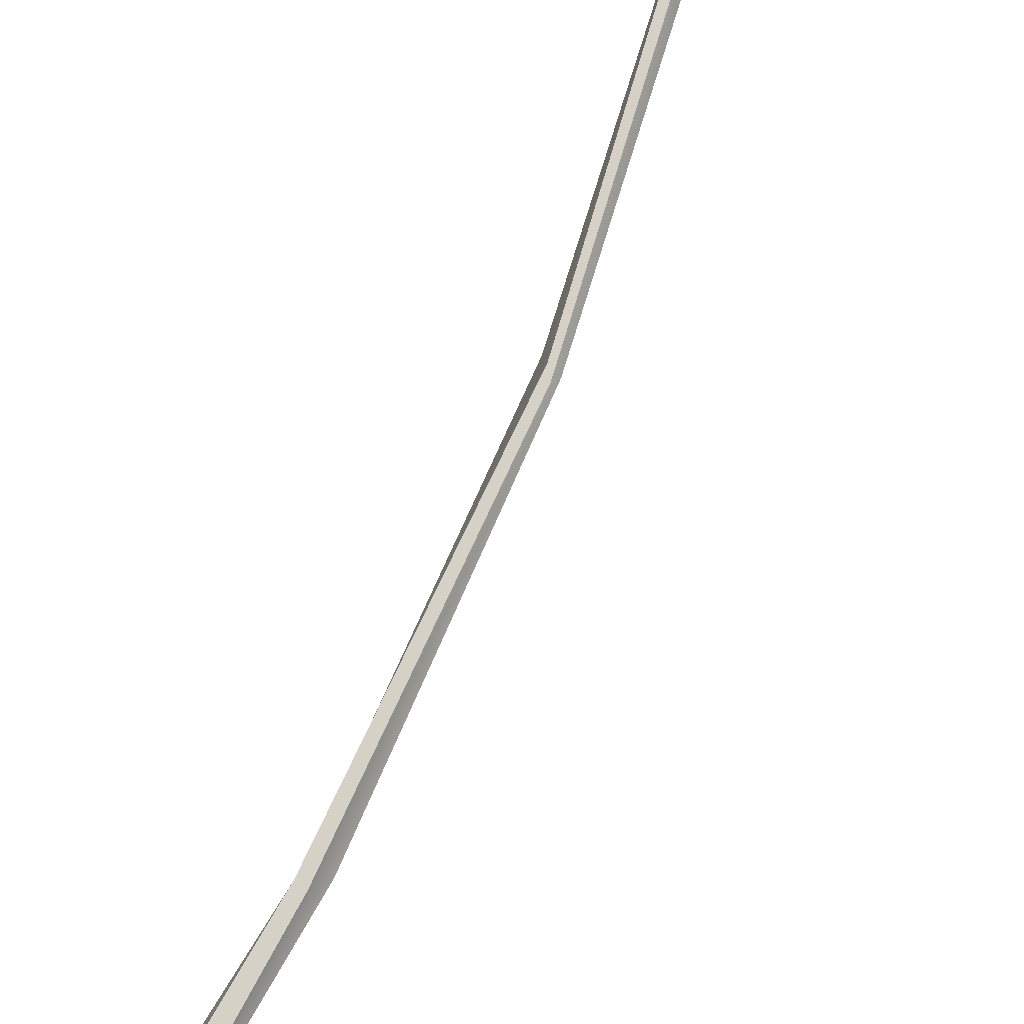
<metadata>
{"format":"obj","ext":"obj","renderer":"f3d","projection":"perspective","resolution":1024,"background":"white","views":[{"elev":79.2,"azim":17.4,"up":"+Z"}]}
</metadata>
<code>
v 0.02344 0.169 -0.1677
v -0.1744 0.1709 -0.1036
v -0.1758 0.171 0.1036
v 0.01958 0.1692 0.1677
v 0.1423 0.1679 0
v 0.8205 9.843 -0.05557
v 0.767 9.849 -0.01383
v 0.7888 9.847 0.05033
v 0.8572 9.839 0.04825
v 0.8765 9.836 -0.0172
v 0.8049 9.9 -0.1754
v 0.6369 9.918 -0.04488
v 0.7051 9.911 0.1557
v 0.9194 9.887 0.1492
v 0.9803 9.88 -0.05543
v 0.8207 10.35 -0.08423
v 0.7398 10.35 -0.02155
v 0.823 10.35 0.00281
v 0.773 10.35 0.07479
v 0.8762 10.35 0.07166
v 0.9052 10.35 -0.02662
v -0.1399 1.251 -0.01892
v -0.0787 1.276 0.08831
v 0.0393 1.143 0.08676
v 0.05789 1.105 -0.03466
v -0.05627 1.09 -0.08674
v 0.4817 3.175 -0.0708
v 0.5259 3.137 0.004169
v 0.421 3.034 0.07081
v 0.3343 3.064 0.04216
v 0.3487 3.092 -0.05049
v 0.7768 6.072 -0.07283
v 0.8559 6.009 -0.02699
v 0.8145 5.952 0.04691
v 0.7692 6.044 0.07403
v 0.7243 6.093 -0.0104
v 0.8088 9.273 -0.06023
v 0.8521 9.265 0
v 0.7974 9.142 0.06023
v 0.7274 9.155 0.03722
v 0.7387 9.285 -0.03722
v 0.0623 0.002092 -0.3297
v -0.3268 0.005829 -0.2038
v -0.3296 0.006049 0.2038
v 0.05471 0.002437 0.3297
v 0.2961 0 0
v 0.008826 -0.679 -0.1067
v -0.1171 -0.6778 -0.06596
v -0.02946 -0.6785 0
v -0.118 -0.6777 0.06596
v 0.006368 -0.6789 0.1067
v 0.08449 -0.6796 0
v 1.072 10.44 0.3594
v 2.222 10.91 0.758
v 1.009 10.52 0.3996
v 1.326 10.56 -0.02918
v 2.379 10.84 0.2504
v 1.226 10.36 -0.1028
v 0.8275 10.32 0.05072
v 2.648 10.79 0.6056
v 1.515 10.68 0.2515
v 1.881 10.81 0.03139
v 1.867 10.9 0.02225
v 1.449 10.81 0.1985
v 1.496 10.89 0.4862
v 1.52 10.79 0.4958
v 1.206 10.48 0.1614
v 1.144 10.59 0.1217
v 1.22 10.58 0.3468
v 1.893 10.93 0.3272
v 1.979 10.92 0.5612
v 1.984 11.01 0.5518
v 1.877 11.03 0.3093
v 2.187 10.97 0.1575
v 2.138 10.87 0.1721
v 2.207 11 0.426
v 2.184 10.89 0.4367
v 0.8269 10.25 0.06027
v 1.476 10.78 0.5078
v 1.231 10.14 0.1888
v 2.587 9.687 -0.1622
v 1.276 10.28 0.1816
v 1.369 10.18 -0.4078
v 2.422 9.715 -0.5605
v 1.335 10.1 -0.3893
v 0.7792 10.29 0.000786
v 0.8283 10.37 -0.009267
v 2.649 9.276 -0.469
v 1.665 10.14 -0.2162
v 1.772 10.1 -0.4293
v 1.795 10.16 -0.4175
v 1.682 10.21 -0.2205
v 1.916 10.12 -0.022
v 1.277 10.17 -0.1238
v 1.305 10.3 -0.1302
v 1.445 10.19 0.05631
v 1.423 10.11 0.03653
v 2.148 10.06 -0.3509
v 2.347 9.944 -0.1727
v 2.208 10.17 -0.354
v 2.235 9.991 -0.6494
v 2.492 9.891 -0.4226
v 2.352 9.793 -0.3836
v 1.04 10.18 -0.05815
v 1.07 10.3 -0.06811
v 2.542 9.642 -0.1991
v 2.111 10.03 -0.6063
v 2.007 10.17 -0.04103
v 1.986 10.11 -0.05459
v 1.486 10.15 -0.4031
v 1.179 10.19 -0.1345
v 2.01 9.981 -1.105
v 1.188 10.25 -0.1339
v 0.9855 10.34 -0.5484
v 1.643 10.06 -1.404
v 0.7657 10.26 -0.461
v 0.7713 10.35 0.01138
v 1.961 9.737 -1.537
v 1.318 10.26 -0.6287
v 1.297 10.32 -1.072
v 1.336 10.4 -1.079
v 1.33 10.46 -0.6121
v 1.625 10.36 -0.5471
v 1.574 10.26 -0.5681
v 1.062 10.23 -0.3496
v 1.076 10.4 -0.3344
v 1.281 10.26 -0.3011
v 1.585 10.23 -0.9966
v 1.812 10.14 -0.9563
v 1.828 10.21 -0.9996
v 1.632 10.37 -0.9984
v 1.545 10.28 -1.286
v 1.511 10.23 -1.239
v 1.817 10.22 -1.259
v 1.763 10.13 -1.206
v 0.7879 10.28 -0.02556
v 1.554 10.26 -0.511
v 0.5176 10.24 0.3428
v 0.2672 10.61 1.727
v 0.4818 10.36 0.3044
v 0.956 10.54 0.6068
v 0.736 10.7 1.746
v 0.9768 10.46 0.6348
v 0.844 10.27 0.002044
v 0.8358 10.31 -0.01445
v 0.5414 10.45 2.056
v 0.6641 10.55 0.8182
v 0.7766 10.69 0.955
v 0.791 10.76 0.9389
v 0.635 10.68 0.7556
v 0.3505 10.59 0.8382
v 0.772 10.35 0.4845
v 0.7287 10.52 0.4067
v 0.5137 10.42 0.5169
v 0.5485 10.32 0.5678
v 0.5557 10.79 1.25
v 0.3339 10.71 1.417
v 0.5219 10.89 1.242
v 0.7997 10.88 1.455
v 0.5053 10.78 1.616
v 0.5313 10.68 1.579
v 0.8021 10.31 0.2366
v 0.7869 10.38 0.2122
v 0.3306 10.56 1.747
v 0.7503 10.86 1.307
v 0.3554 10.68 0.9953
v 0.3534 10.61 1.006
v 0.9578 10.58 0.7181
v 0.7079 10.3 -0.3934
v -0.2574 10.47 -1.224
v 0.7495 10.41 -0.3963
v 0.2803 10.44 -0.1275
v -0.5677 10.41 -0.8761
v 0.38 10.27 -0.008548
v 0.8141 10.3 0.03754
v -0.6825 10.24 -1.301
v 0.2227 10.52 -0.4638
v -0.2323 10.51 -0.4593
v -0.2517 10.64 -0.4491
v 0.239 10.64 -0.4352
v 0.2838 10.63 -0.7336
v 0.2897 10.54 -0.7352
v 0.4847 10.33 -0.2577
v 0.4954 10.43 -0.2291
v 0.5395 10.43 -0.4524
v -0.1432 10.54 -0.765
v -0.1049 10.54 -1.002
v -0.1294 10.63 -1.013
v -0.147 10.74 -0.7562
v -0.4152 10.57 -0.7115
v -0.3855 10.53 -0.6988
v -0.3707 10.57 -0.9825
v -0.3328 10.48 -0.9642
v 0.8429 10.2 0.04848
v 0.4072 10.53 -0.6916
v 0.3577 10.24 0.0248
v -0.7015 10.09 0.7515
v 0.3468 10.29 0.01042
v 0.4668 10.38 0.4807
v -0.4221 10.12 1.121
v 0.6812 10.24 0.4366
v 0.7921 10.34 -0.01675
v -0.7839 9.832 1.164
v 0.1148 10.35 0.4652
v 0.02699 10.34 0.9071
v -0.01072 10.42 0.899
v 0.1165 10.49 0.4571
v -0.1516 10.41 0.3418
v -0.1269 10.34 0.3572
v 0.4188 10.27 0.2539
v 0.423 10.42 0.2447
v 0.2351 10.31 0.1741
v -0.2501 10.32 0.7504
v -0.4589 10.26 0.6908
v -0.5117 10.33 0.6815
v -0.2839 10.45 0.7574
v -0.2809 10.33 1.061
v -0.2359 10.26 1.023
v -0.524 10.28 0.9462
v -0.4405 10.14 0.8856
v 0.8072 10.24 -0.02128
v -0.1142 10.33 0.2884
v 0.8375 10.16 0.4057
v 1.605 9.661 1.522
v 0.9013 10.26 0.4204
v 1.422 10.17 0.3331
v 1.944 9.636 1.247
v 1.413 10.1 0.3136
v 0.9049 10.35 -0.02705
v 0.9106 10.39 -0.02152
v 1.866 9.239 1.492
v 1.357 10.09 0.6812
v 1.615 10.04 0.6959
v 1.622 10.16 0.7298
v 1.377 10.24 0.7077
v 1.208 10.09 0.9698
v 1.15 10.18 0.3483
v 1.161 10.26 0.3675
v 1.037 10.2 0.5643
v 1.026 10.08 0.5441
v 1.64 10.03 1.096
v 1.521 9.896 1.346
v 1.657 10.09 1.136
v 1.962 9.935 1.064
v 1.795 9.813 1.362
v 1.761 9.78 1.311
v 1.022 10.26 0.1582
v 1.044 10.35 0.1832
v 1.63 9.591 1.485
v 1.859 9.975 0.9795
v 1.326 10.13 1.053
v 1.265 10.07 1.045
v 1.516 10.13 0.4144
v 0.5872 10.42 -0.2549
v -0.5904 10.93 -0.4731
v 0.6368 10.49 -0.2993
v 0.4425 10.63 0.1855
v -0.6481 10.92 0.0429
v 0.5242 10.41 0.221
v 0.8873 10.31 0.01684
v -0.9758 10.86 -0.2371
v 0.231 10.76 -0.07179
v -0.1109 10.9 0.1451
v -0.09755 10.99 0.1975
v 0.2773 10.84 -0.06563
v 0.1782 10.89 -0.3555
v 0.1413 10.78 -0.3435
v 0.5142 10.51 -0.03339
v 0.5582 10.58 -0.02664
v 0.4536 10.57 -0.2514
v -0.201 10.94 -0.1194
v -0.3141 10.92 -0.3511
v -0.3083 11.05 -0.3533
v -0.1586 11.08 -0.1186
v -0.4354 11.05 0.09246
v -0.4241 10.93 0.0874
v -0.516 11.1 -0.1644
v -0.4894 10.91 -0.1726
v 0.8931 10.21 0.01588
v 0.1997 10.76 -0.324
v 1.069 10.43 -0.1243
v 1.421 10.64 -1.336
v 1.111 10.48 -0.06767
v 0.6469 10.65 -0.3875
v 0.9614 10.63 -1.425
v 0.6681 10.55 -0.3961
v 0.7657 10.15 0.04427
v 0.7472 10.24 0.1322
v 1.229 10.37 -1.665
v 0.9572 10.73 -0.4861
v 0.8168 10.76 -0.6826
v 0.7989 10.88 -0.6519
v 0.9595 10.79 -0.4681
v 1.253 10.77 -0.5981
v 0.8693 10.47 -0.2749
v 0.8652 10.58 -0.1858
v 1.115 10.59 -0.2166
v 1.096 10.49 -0.2931
v 1.061 10.82 -0.9433
v 1.344 10.76 -1.069
v 1.098 10.99 -0.9449
v 0.8979 10.85 -1.168
v 1.175 10.8 -1.305
v 1.158 10.73 -1.261
v 0.8393 10.34 -0.1314
v 0.8066 10.45 -0.01983
v 1.419 10.56 -1.355
v 0.8395 10.88 -1.067
v 1.245 10.83 -0.6613
v 1.295 10.75 -0.6409
v 0.6361 10.66 -0.4684
v 0.6904 10.49 0.2535
v 1.082 10.73 1.451
v 0.6311 10.58 0.2061
v 1.179 10.63 0.2186
v 1.501 10.69 1.271
v 1.189 10.59 0.2362
v 0.8532 10.24 -0.04685
v 0.84 10.3 -0.09183
v 1.413 10.43 1.653
v 1.029 10.79 0.4755
v 1.259 10.8 0.5604
v 1.242 10.9 0.5359
v 1.009 10.89 0.4326
v 0.8557 10.85 0.6862
v 0.9544 10.55 0.2357
v 0.9274 10.65 0.1649
v 0.746 10.67 0.3346
v 0.8014 10.6 0.358
v 1.188 10.91 0.9071
v 1.029 10.86 1.161
v 1.178 11.03 0.919
v 1.474 10.9 0.9996
v 1.293 10.88 1.281
v 1.264 10.75 1.208
v 0.9025 10.39 0.1297
v 0.8832 10.49 0.03279
v 1.13 10.67 1.445
v 1.429 10.93 0.9252
v 0.8503 10.95 0.7656
v 0.8758 10.87 0.7751
v 1.225 10.71 0.3146
v 0.5241 10.04 -0.03862
v 0.2489 9.059 0.4833
v 0.4345 10.09 -0.01968
v 0.8575 10.13 0.4917
v 0.6836 9.381 0.8464
v 0.8787 10.11 0.4448
v 0.8347 10.33 -0.01067
v 0.7641 10.37 0.0426
v 0.5835 8.872 0.7071
v 0.6271 9.887 0.3692
v 0.7065 9.924 0.5888
v 0.6688 9.974 0.6157
v 0.5192 10.03 0.4286
v 0.3265 9.74 0.2799
v 0.7415 10.05 0.2049
v 0.647 10.15 0.254
v 0.4685 10.01 0.1182
v 0.5402 9.925 0.08883
v 0.5221 9.663 0.5802
v 0.2953 9.414 0.5076
v 0.4414 9.728 0.624
v 0.6791 9.728 0.871
v 0.4281 9.431 0.7249
v 0.471 9.429 0.6811
v 0.7881 10.15 0.09989
v 0.7006 10.24 0.1572
v 0.3481 9.118 0.5326
v 0.6699 9.815 0.8249
v 0.2983 9.697 0.3464
v 0.3264 9.713 0.2994
v 0.8662 10.09 0.5364
v 1.11 10.12 -0.03658
v 1.306 9.007 -0.2974
v 1.123 10.16 -0.1161
v 0.8624 10.07 -0.4881
v 0.9513 9.022 -0.5779
v 0.8456 10.06 -0.4482
v 0.7918 10.28 -0.08239
v 0.8209 10.34 -0.1149
v 1.004 8.569 -0.3384
v 1.064 9.894 -0.3796
v 1.001 9.83 -0.5563
v 1.045 9.865 -0.6054
v 1.172 10 -0.4832
v 1.349 9.778 -0.3094
v 0.9861 10.13 -0.2912
v 1.018 10.17 -0.3272
v 1.184 10.09 -0.2062
v 1.12 9.998 -0.1367
v 1.134 9.551 -0.4997
v 1.292 9.384 -0.404
v 1.264 9.594 -0.6039
v 0.9848 9.413 -0.7352
v 1.22 9.149 -0.5576
v 1.156 9.202 -0.4923
v 0.882 10.14 -0.1688
v 0.9419 10.28 -0.2471
v 1.273 8.984 -0.2584
v 1.017 9.43 -0.7218
v 1.355 9.783 -0.3605
v 1.334 9.772 -0.266
v 0.8687 10.01 -0.5375
v 0.7403 10.13 0.2519
v 0.8936 9.114 0.3371
v 0.7853 10.17 0.3463
v 1.143 10.1 -0.05041
v 1.181 9.191 -0.07383
v 1.039 10.16 -0.1389
v 0.8903 10.41 0.0572
v 0.9392 8.689 0.01679
v 1.033 9.891 0.1355
v 1.271 9.698 -0.1154
v 1.311 9.704 -0.03161
v 1.116 9.94 0.1892
v 0.9782 9.832 0.4156
v 0.9026 9.822 0.3659
v 0.9543 10.12 0.08578
v 0.9922 10.13 0.113
v 0.8587 10.04 0.2821
v 1.1 9.555 0.1391
v 0.9405 9.434 0.3141
v 1.06 9.409 0.3864
v 1.182 9.587 0.2163
v 1.317 9.39 -0.01419
v 1.231 9.401 -0.06789
v 1.156 9.253 0.1838
v 1.098 9.287 0.1488
v 0.8333 10.37 0.01663
v 0.9177 9.856 0.3529
f 26 22 31 27
f 22 23 30 31
f 23 24 29 30
f 24 25 28 29
f 25 26 27 28
f 48 47 49
f 50 48 49
f 51 50 49
f 52 51 49
f 47 52 49
f 16 17 18
f 17 19 18
f 19 20 18
f 20 21 18
f 21 16 18
f 6 7 12 11
f 7 8 13 12
f 8 9 14 13
f 9 10 15 14
f 10 6 11 15
f 11 12 17 16
f 12 13 19 17
f 13 14 20 19
f 14 15 21 20
f 15 11 16 21
f 2 3 23 22
f 3 4 24 23
f 4 5 25 24
f 5 1 26 25
f 1 2 22 26
f 28 27 32 33
f 29 28 33 34
f 30 29 34 35
f 31 30 35 36
f 27 31 36 32
f 33 32 37 38
f 34 33 38 39
f 35 34 39 40
f 36 35 40 41
f 32 36 41 37
f 38 37 6 10
f 39 38 10 9
f 40 39 9 8
f 41 40 8 7
f 37 41 7 6
f 2 1 42 43
f 3 2 43 44
f 4 3 44 45
f 5 4 45 46
f 1 5 46 42
f 43 42 47 48
f 44 43 48 50
f 45 44 50 51
f 46 45 51 52
f 42 46 52 47
f 65 66 72
f 72 66 71
f 73 74 64
f 63 64 74
f 63 74 62
f 62 74 75
f 70 61 75
f 61 62 75
f 78 59 58
f 58 59 56
f 78 53 59
f 59 53 55
f 73 64 72
f 64 65 72
f 70 71 61
f 66 61 71
f 58 62 67
f 67 62 61
f 58 56 62
f 62 56 63
f 56 68 63
f 63 68 64
f 78 58 67
f 53 69 55
f 53 78 69
f 69 78 67
f 54 77 60
f 72 71 54
f 73 72 76
f 76 72 54
f 77 57 60
f 76 54 60
f 57 76 60
f 70 77 71
f 71 77 54
f 55 69 59
f 59 69 68
f 56 59 68
f 57 73 76
f 70 57 77
f 69 79 68
f 68 79 64
f 69 67 79
f 79 67 61
f 64 61 65
f 65 61 66
f 73 70 74
f 74 70 75
f 73 57 70
f 64 79 61
f 108 109 99
f 92 100 91
f 91 100 107
f 90 91 107
f 89 90 98
f 90 107 98
f 85 86 83
f 83 86 87
f 87 86 82
f 82 86 80
f 99 100 108
f 92 108 100
f 98 99 89
f 109 89 99
f 96 93 95
f 95 93 92
f 97 93 96
f 97 94 93
f 93 94 89
f 104 85 94
f 87 105 83
f 82 105 87
f 80 97 82
f 82 97 96
f 80 104 97
f 97 104 94
f 100 99 102
f 102 99 81
f 100 102 101
f 101 102 84
f 103 84 88
f 102 106 88
f 84 102 88
f 98 103 99
f 99 103 81
f 98 101 103
f 103 101 84
f 86 104 80
f 85 104 86
f 82 96 105
f 105 96 95
f 83 105 95
f 106 103 88
f 95 92 110
f 110 92 91
f 90 110 91
f 94 110 89
f 89 110 90
f 92 93 89
f 95 94 83
f 83 94 85
f 100 101 98
f 102 81 103
f 102 103 106
f 100 98 107
f 108 92 109
f 109 92 89
f 95 110 94
f 123 124 130
f 130 124 129
f 131 132 122
f 121 122 132
f 121 132 120
f 120 132 133
f 128 119 133
f 119 120 133
f 136 117 116
f 116 117 114
f 136 111 117
f 117 111 113
f 131 122 130
f 122 123 130
f 128 129 119
f 124 119 129
f 116 120 125
f 125 120 119
f 116 114 120
f 120 114 121
f 114 126 121
f 121 126 122
f 136 116 125
f 111 127 113
f 111 136 127
f 127 136 125
f 112 135 118
f 130 129 112
f 131 130 134
f 134 130 112
f 135 115 118
f 134 112 118
f 115 134 118
f 128 135 129
f 129 135 112
f 113 127 117
f 117 127 126
f 114 117 126
f 115 131 134
f 128 115 135
f 127 137 126
f 126 137 122
f 127 125 137
f 137 125 119
f 122 119 123
f 123 119 124
f 131 128 132
f 132 128 133
f 131 115 128
f 122 137 119
f 166 167 157
f 150 158 149
f 149 158 165
f 148 149 165
f 147 148 156
f 148 165 156
f 143 144 141
f 141 144 145
f 145 144 140
f 140 144 138
f 157 158 166
f 150 166 158
f 156 157 147
f 167 147 157
f 154 151 153
f 153 151 150
f 155 151 154
f 155 152 151
f 151 152 147
f 162 143 152
f 145 163 141
f 140 163 145
f 138 155 140
f 140 155 154
f 138 162 155
f 155 162 152
f 158 157 160
f 160 157 139
f 158 160 159
f 159 160 142
f 161 142 146
f 160 164 146
f 142 160 146
f 156 161 157
f 157 161 139
f 156 159 161
f 161 159 142
f 144 162 138
f 143 162 144
f 140 154 163
f 163 154 153
f 141 163 153
f 164 161 146
f 153 150 168
f 168 150 149
f 148 168 149
f 152 168 147
f 147 168 148
f 150 151 147
f 153 152 141
f 141 152 143
f 158 159 156
f 160 139 161
f 160 161 164
f 158 156 165
f 166 150 167
f 167 150 147
f 153 168 152
f 181 182 188
f 188 182 187
f 189 190 180
f 179 180 190
f 179 190 178
f 178 190 191
f 186 177 191
f 177 178 191
f 194 175 174
f 174 175 172
f 194 169 175
f 175 169 171
f 189 180 188
f 180 181 188
f 186 187 177
f 182 177 187
f 174 178 183
f 183 178 177
f 174 172 178
f 178 172 179
f 172 184 179
f 179 184 180
f 194 174 183
f 169 185 171
f 169 194 185
f 185 194 183
f 170 193 176
f 188 187 170
f 189 188 192
f 192 188 170
f 193 173 176
f 192 170 176
f 173 192 176
f 186 193 187
f 187 193 170
f 171 185 175
f 175 185 184
f 172 175 184
f 173 189 192
f 186 173 193
f 185 195 184
f 184 195 180
f 185 183 195
f 195 183 177
f 180 177 181
f 181 177 182
f 189 186 190
f 190 186 191
f 189 173 186
f 180 195 177
f 208 209 215
f 215 209 214
f 216 217 207
f 206 207 217
f 206 217 205
f 205 217 218
f 213 204 218
f 204 205 218
f 221 202 201
f 201 202 199
f 221 196 202
f 202 196 198
f 216 207 215
f 207 208 215
f 213 214 204
f 209 204 214
f 201 205 210
f 210 205 204
f 201 199 205
f 205 199 206
f 199 211 206
f 206 211 207
f 221 201 210
f 196 212 198
f 196 221 212
f 212 221 210
f 197 220 203
f 215 214 197
f 216 215 219
f 219 215 197
f 220 200 203
f 219 197 203
f 200 219 203
f 213 220 214
f 214 220 197
f 198 212 202
f 202 212 211
f 199 202 211
f 200 216 219
f 213 200 220
f 212 222 211
f 211 222 207
f 212 210 222
f 222 210 204
f 207 204 208
f 208 204 209
f 216 213 217
f 217 213 218
f 216 200 213
f 207 222 204
f 251 252 242
f 235 243 234
f 234 243 250
f 233 234 250
f 232 233 241
f 233 250 241
f 228 229 226
f 226 229 230
f 230 229 225
f 225 229 223
f 242 243 251
f 235 251 243
f 241 242 232
f 252 232 242
f 239 236 238
f 238 236 235
f 240 236 239
f 240 237 236
f 236 237 232
f 247 228 237
f 230 248 226
f 225 248 230
f 223 240 225
f 225 240 239
f 223 247 240
f 240 247 237
f 243 242 245
f 245 242 224
f 243 245 244
f 244 245 227
f 246 227 231
f 245 249 231
f 227 245 231
f 241 246 242
f 242 246 224
f 241 244 246
f 246 244 227
f 229 247 223
f 228 247 229
f 225 239 248
f 248 239 238
f 226 248 238
f 249 246 231
f 238 235 253
f 253 235 234
f 233 253 234
f 237 253 232
f 232 253 233
f 235 236 232
f 238 237 226
f 226 237 228
f 243 244 241
f 245 224 246
f 245 246 249
f 243 241 250
f 251 235 252
f 252 235 232
f 238 253 237
f 266 267 273
f 273 267 272
f 274 275 265
f 264 265 275
f 264 275 263
f 263 275 276
f 271 262 276
f 262 263 276
f 279 260 259
f 259 260 257
f 279 254 260
f 260 254 256
f 274 265 273
f 265 266 273
f 271 272 262
f 267 262 272
f 259 263 268
f 268 263 262
f 259 257 263
f 263 257 264
f 257 269 264
f 264 269 265
f 279 259 268
f 254 270 256
f 254 279 270
f 270 279 268
f 255 278 261
f 273 272 255
f 274 273 277
f 277 273 255
f 278 258 261
f 277 255 261
f 258 277 261
f 271 278 272
f 272 278 255
f 256 270 260
f 260 270 269
f 257 260 269
f 258 274 277
f 271 258 278
f 270 280 269
f 269 280 265
f 270 268 280
f 280 268 262
f 265 262 266
f 266 262 267
f 274 271 275
f 275 271 276
f 274 258 271
f 265 280 262
f 309 310 300
f 293 301 292
f 292 301 308
f 291 292 308
f 290 291 299
f 291 308 299
f 286 287 284
f 284 287 288
f 288 287 283
f 283 287 281
f 300 301 309
f 293 309 301
f 299 300 290
f 310 290 300
f 297 294 296
f 296 294 293
f 298 294 297
f 298 295 294
f 294 295 290
f 305 286 295
f 288 306 284
f 283 306 288
f 281 298 283
f 283 298 297
f 281 305 298
f 298 305 295
f 301 300 303
f 303 300 282
f 301 303 302
f 302 303 285
f 304 285 289
f 303 307 289
f 285 303 289
f 299 304 300
f 300 304 282
f 299 302 304
f 304 302 285
f 287 305 281
f 286 305 287
f 283 297 306
f 306 297 296
f 284 306 296
f 307 304 289
f 296 293 311
f 311 293 292
f 291 311 292
f 295 311 290
f 290 311 291
f 293 294 290
f 296 295 284
f 284 295 286
f 301 302 299
f 303 282 304
f 303 304 307
f 301 299 308
f 309 293 310
f 310 293 290
f 296 311 295
f 340 341 331
f 324 332 323
f 323 332 339
f 322 323 339
f 321 322 330
f 322 339 330
f 317 318 315
f 315 318 319
f 319 318 314
f 314 318 312
f 331 332 340
f 324 340 332
f 330 331 321
f 341 321 331
f 328 325 327
f 327 325 324
f 329 325 328
f 329 326 325
f 325 326 321
f 336 317 326
f 319 337 315
f 314 337 319
f 312 329 314
f 314 329 328
f 312 336 329
f 329 336 326
f 332 331 334
f 334 331 313
f 332 334 333
f 333 334 316
f 335 316 320
f 334 338 320
f 316 334 320
f 330 335 331
f 331 335 313
f 330 333 335
f 335 333 316
f 318 336 312
f 317 336 318
f 314 328 337
f 337 328 327
f 315 337 327
f 338 335 320
f 327 324 342
f 342 324 323
f 322 342 323
f 326 342 321
f 321 342 322
f 324 325 321
f 327 326 315
f 315 326 317
f 332 333 330
f 334 313 335
f 334 335 338
f 332 330 339
f 340 324 341
f 341 324 321
f 327 342 326
f 371 372 362
f 355 363 354
f 354 363 370
f 353 354 370
f 352 353 361
f 353 370 361
f 348 349 346
f 346 349 350
f 350 349 345
f 345 349 343
f 362 363 371
f 355 371 363
f 361 362 352
f 372 352 362
f 359 356 358
f 358 356 355
f 360 356 359
f 360 357 356
f 356 357 352
f 367 348 357
f 350 368 346
f 345 368 350
f 343 360 345
f 345 360 359
f 343 367 360
f 360 367 357
f 363 362 365
f 365 362 344
f 363 365 364
f 364 365 347
f 366 347 351
f 365 369 351
f 347 365 351
f 361 366 362
f 362 366 344
f 361 364 366
f 366 364 347
f 349 367 343
f 348 367 349
f 345 359 368
f 368 359 358
f 346 368 358
f 369 366 351
f 358 355 373
f 373 355 354
f 353 373 354
f 357 373 352
f 352 373 353
f 355 356 352
f 358 357 346
f 346 357 348
f 363 364 361
f 365 344 366
f 365 366 369
f 363 361 370
f 371 355 372
f 372 355 352
f 358 373 357
f 402 403 393
f 386 394 385
f 385 394 401
f 384 385 401
f 383 384 392
f 384 401 392
f 379 380 377
f 377 380 381
f 381 380 376
f 376 380 374
f 393 394 402
f 386 402 394
f 392 393 383
f 403 383 393
f 390 387 389
f 389 387 386
f 391 387 390
f 391 388 387
f 387 388 383
f 398 379 388
f 381 399 377
f 376 399 381
f 374 391 376
f 376 391 390
f 374 398 391
f 391 398 388
f 394 393 396
f 396 393 375
f 394 396 395
f 395 396 378
f 397 378 382
f 396 400 382
f 378 396 382
f 392 397 393
f 393 397 375
f 392 395 397
f 397 395 378
f 380 398 374
f 379 398 380
f 376 390 399
f 399 390 389
f 377 399 389
f 400 397 382
f 389 386 404
f 404 386 385
f 384 404 385
f 388 404 383
f 383 404 384
f 386 387 383
f 389 388 377
f 377 388 379
f 394 395 392
f 396 375 397
f 396 397 400
f 394 392 401
f 402 386 403
f 403 386 383
f 389 404 388
f 417 418 424
f 424 418 423
f 425 426 416
f 415 416 426
f 415 426 414
f 414 426 427
f 422 413 427
f 413 414 427
f 430 411 410
f 410 411 408
f 430 405 411
f 411 405 407
f 425 416 424
f 416 417 424
f 422 423 413
f 418 413 423
f 410 414 419
f 419 414 413
f 410 408 414
f 414 408 415
f 408 420 415
f 415 420 416
f 430 410 419
f 405 421 407
f 405 430 421
f 421 430 419
f 406 429 412
f 424 423 406
f 425 424 428
f 428 424 406
f 429 409 412
f 428 406 412
f 409 428 412
f 422 429 423
f 423 429 406
f 407 421 411
f 411 421 420
f 408 411 420
f 409 425 428
f 422 409 429
f 421 431 420
f 420 431 416
f 421 419 431
f 431 419 413
f 416 413 417
f 417 413 418
f 425 422 426
f 426 422 427
f 425 409 422
f 416 431 413

</code>
